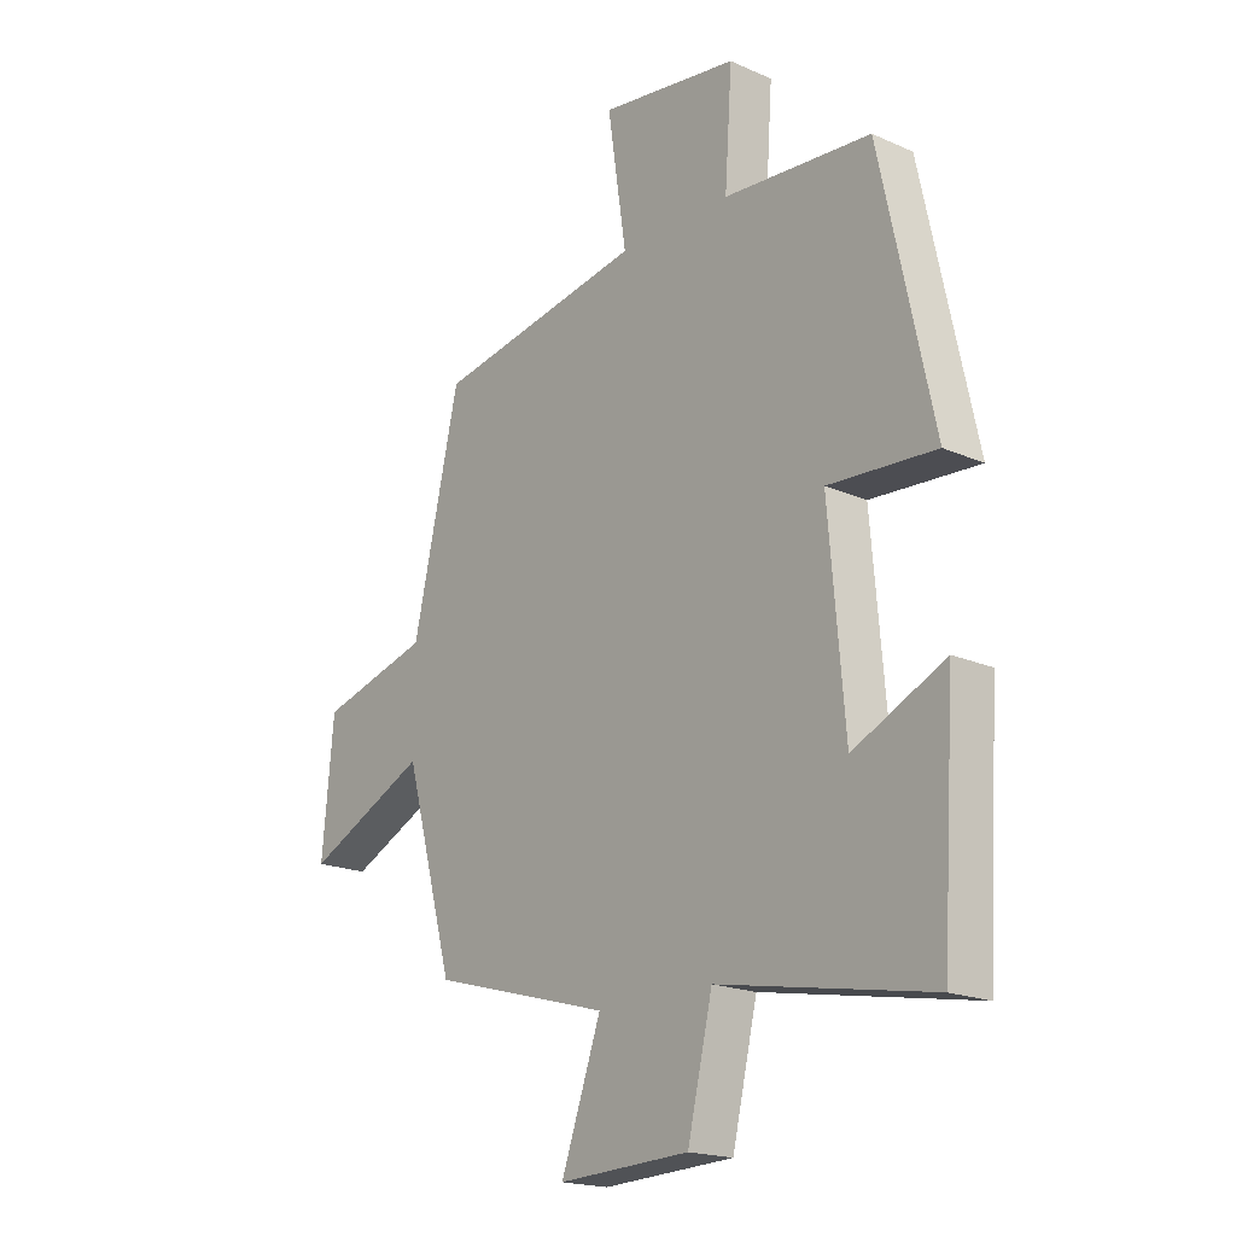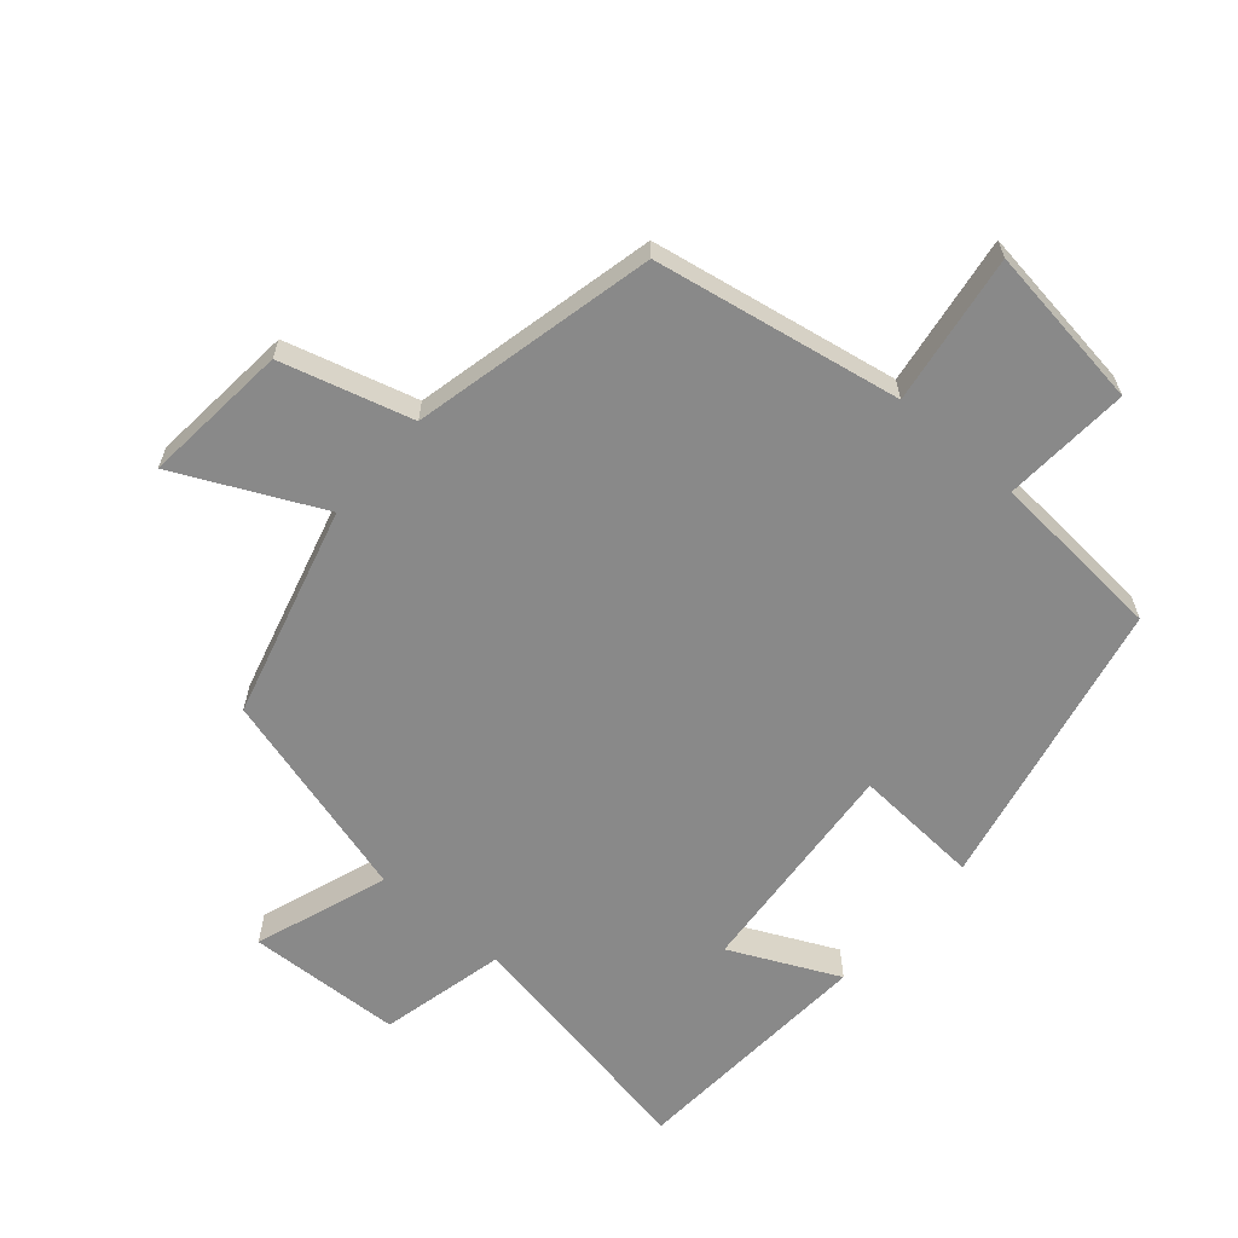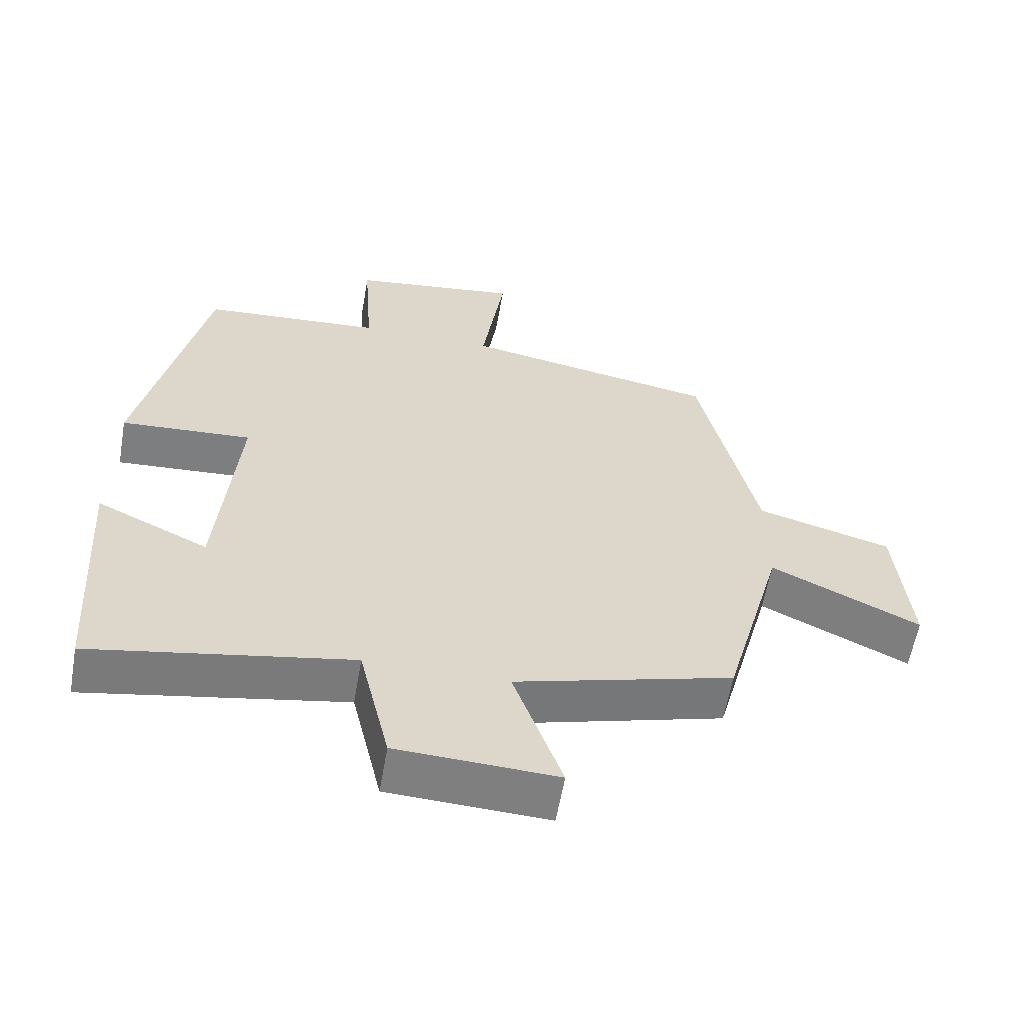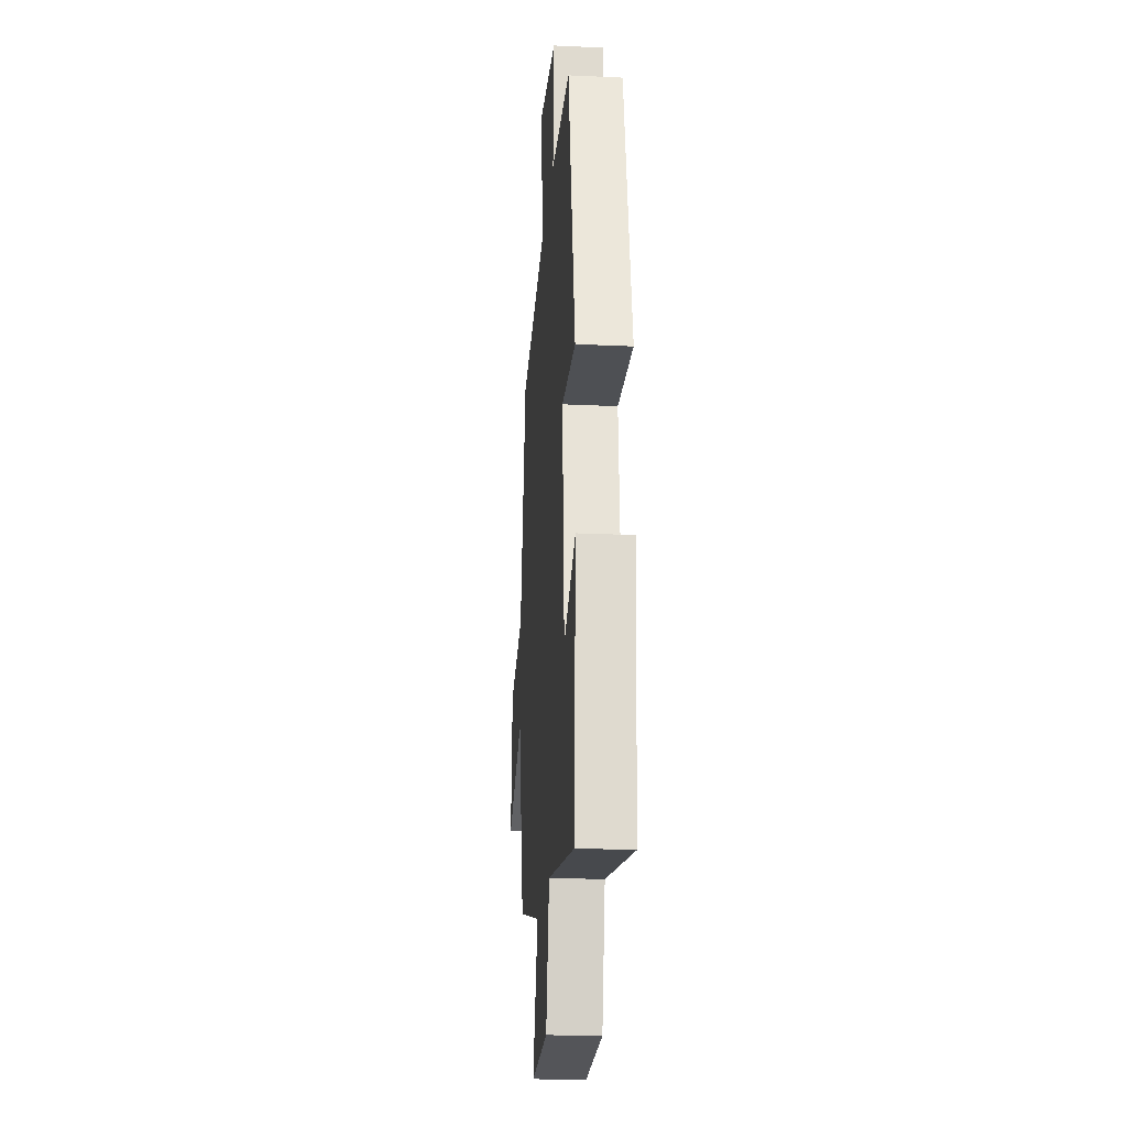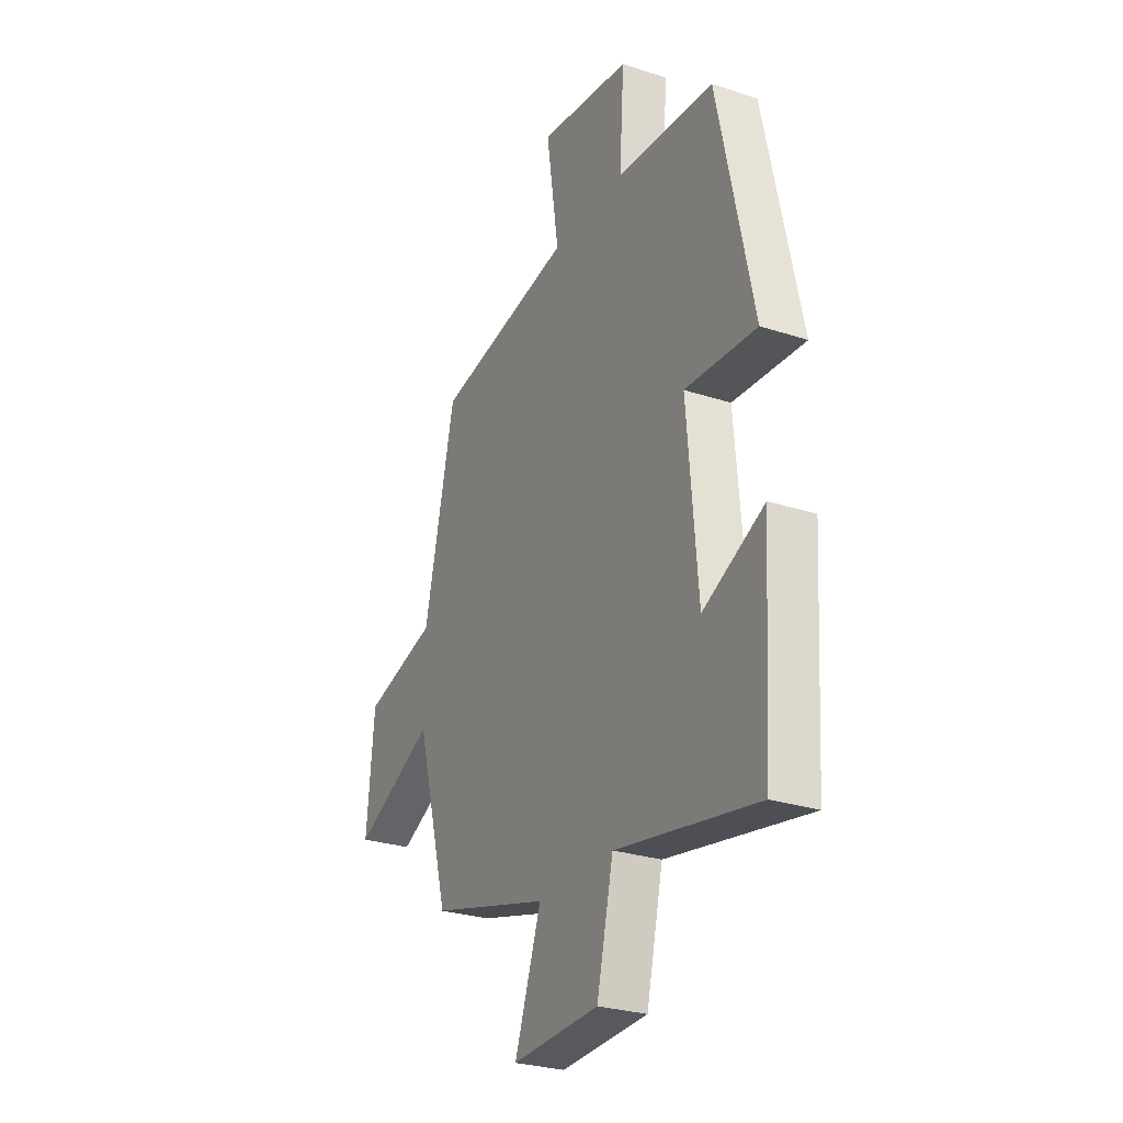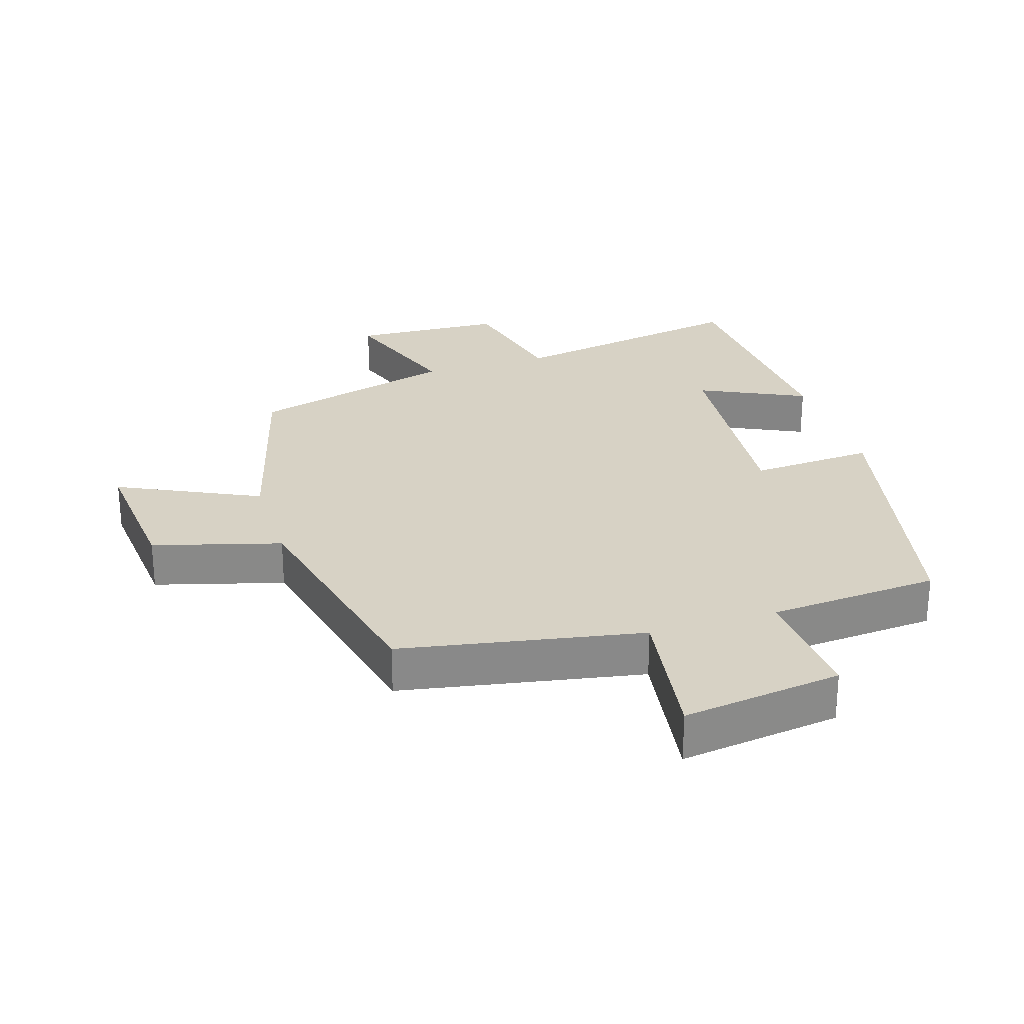
<metadata>
{"format":"obj","ext":"obj","renderer":"f3d","projection":"perspective","resolution":1024,"background":"white","views":[{"elev":-19.1,"azim":50.1,"up":"+Z"},{"elev":-63.1,"azim":-40.8,"up":"+Y"},{"elev":-59.6,"azim":170.1,"up":"+Z"},{"elev":-22.3,"azim":85.4,"up":"+Z"},{"elev":-27.6,"azim":63.3,"up":"+Z"},{"elev":27.2,"azim":-17.3,"up":"+Y"}]}
</metadata>
<code>
v -0.414 0.07 -0.412
v -0.5 0.07 -0.097
v -0.714 0.07 -0.199
v -0.694 0.07 0.019
v -0.5 0.07 0.073
v -0.418 0.07 0.434
v -0.051 0.07 0.5
v -0.084 0.07 0.723
v 0.16 0.07 0.689
v 0.147 0.07 0.5
v 0.407 0.07 0.48
v 0.5 0.07 0.045
v 0.311 0.07 0.057
v 0.339 0.07 -0.275
v 0.5 0.07 -0.199
v 0.476 0.07 -0.568
v 0.104 0.07 -0.5
v 0.06 0.07 -0.688
v -0.17 0.07 -0.698
v -0.1 0.07 -0.5
v -0.414 0 -0.412
v -0.5 0 -0.097
v -0.714 0 -0.199
v -0.694 0 0.019
v -0.5 0 0.073
v -0.418 0 0.434
v -0.051 0 0.5
v -0.084 0 0.723
v 0.16 0 0.689
v 0.147 0 0.5
v 0.407 0 0.48
v 0.5 0 0.045
v 0.311 0 0.057
v 0.339 0 -0.275
v 0.5 0 -0.199
v 0.476 0 -0.568
v 0.104 0 -0.5
v 0.06 0 -0.688
v -0.17 0 -0.698
v -0.1 0 -0.5
f 17 18 19 20
f 17 20 1 2
f 14 15 16 17
f 13 14 17 2
f 10 11 12 13
f 10 13 2
f 7 8 9 10
f 7 10 2
f 6 7 2
f 5 6 2
f 2 3 4 5
f 40 39 38 37
f 22 21 40 37
f 37 36 35 34
f 22 37 34 33
f 33 32 31 30
f 22 33 30
f 30 29 28 27
f 22 30 27
f 22 27 26
f 22 26 25
f 25 24 23 22
f 1 21 22 2
f 2 22 23 3
f 3 23 24 4
f 4 24 25 5
f 5 25 26 6
f 6 26 27 7
f 7 27 28 8
f 8 28 29 9
f 9 29 30 10
f 10 30 31 11
f 11 31 32 12
f 12 32 33 13
f 13 33 34 14
f 14 34 35 15
f 15 35 36 16
f 16 36 37 17
f 17 37 38 18
f 18 38 39 19
f 19 39 40 20
f 20 40 21 1

</code>
